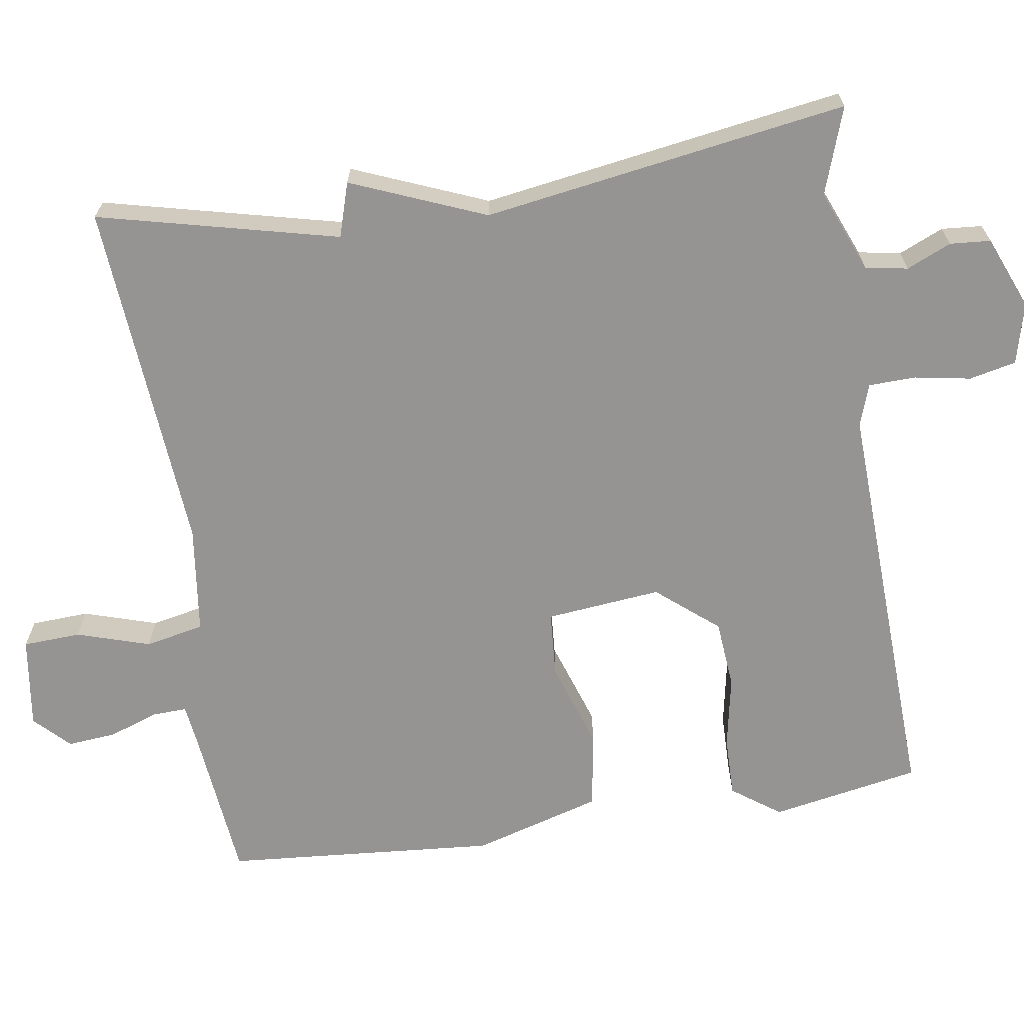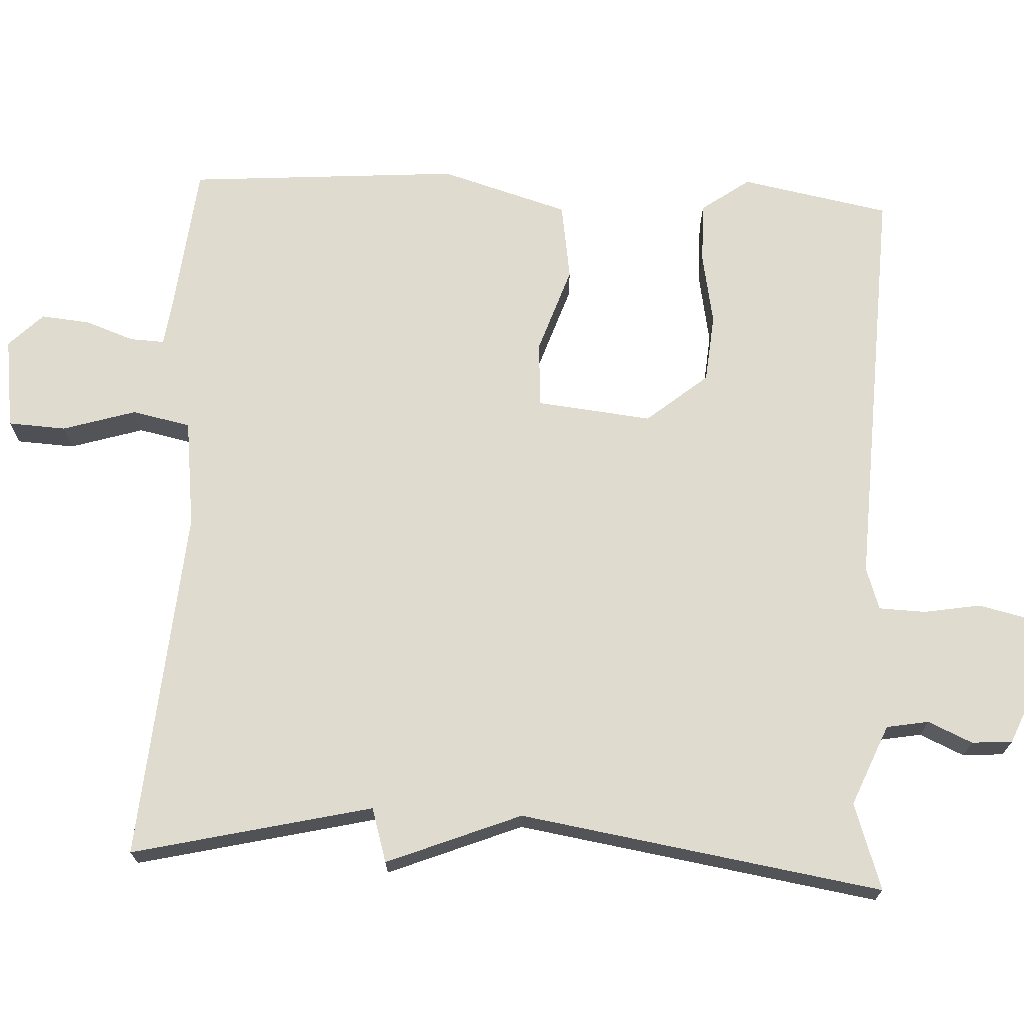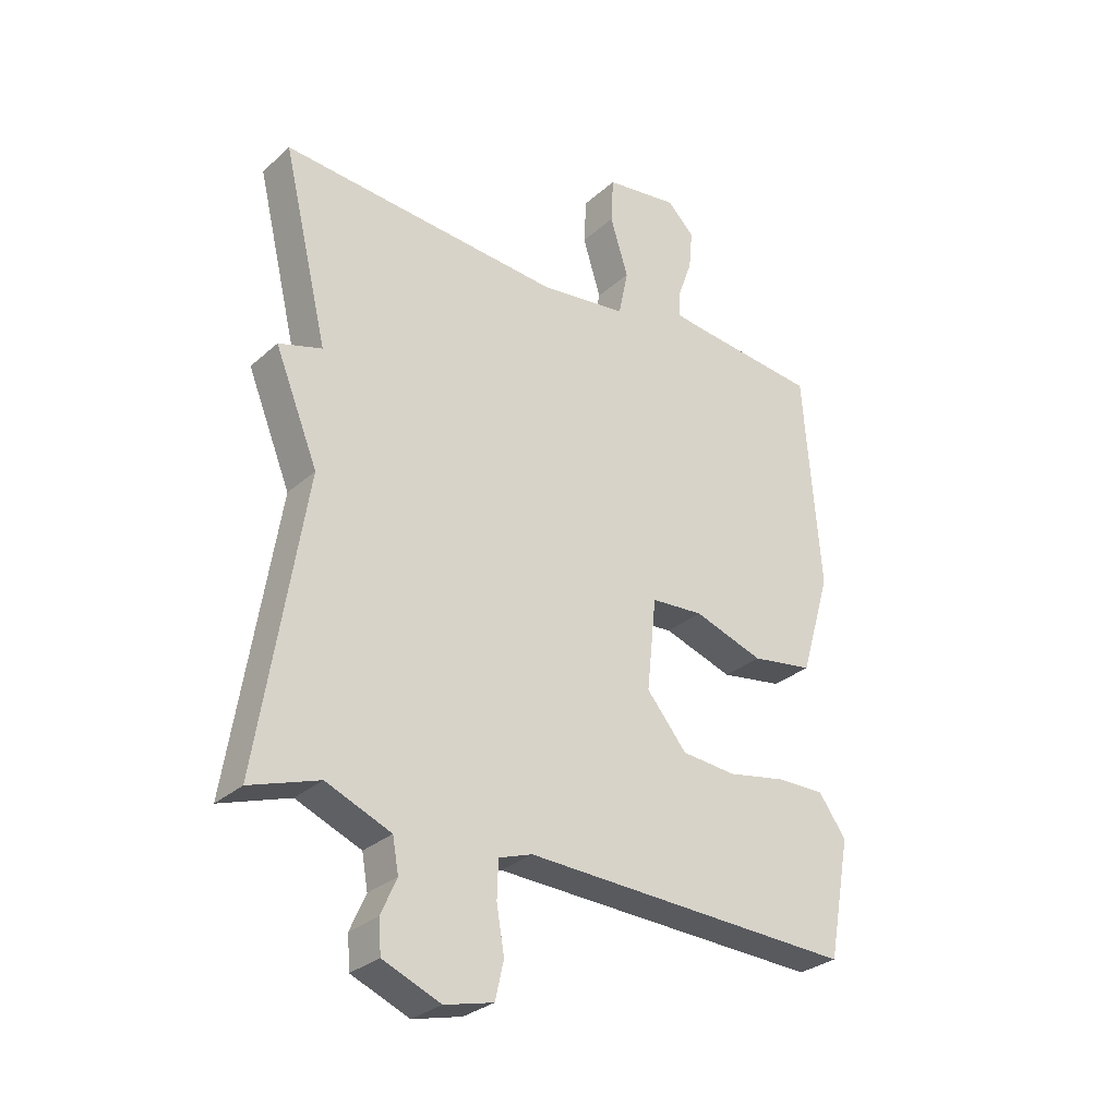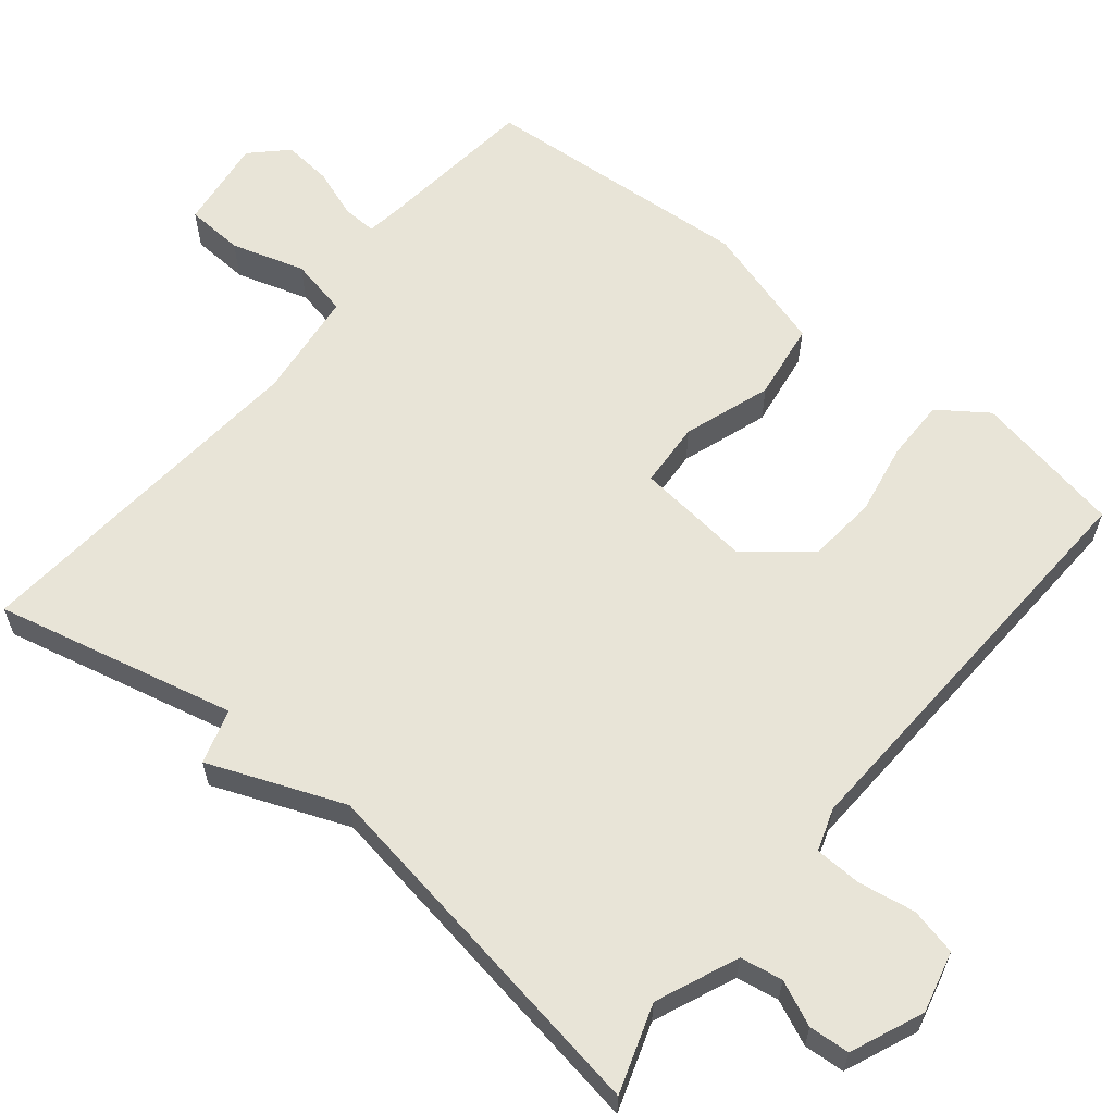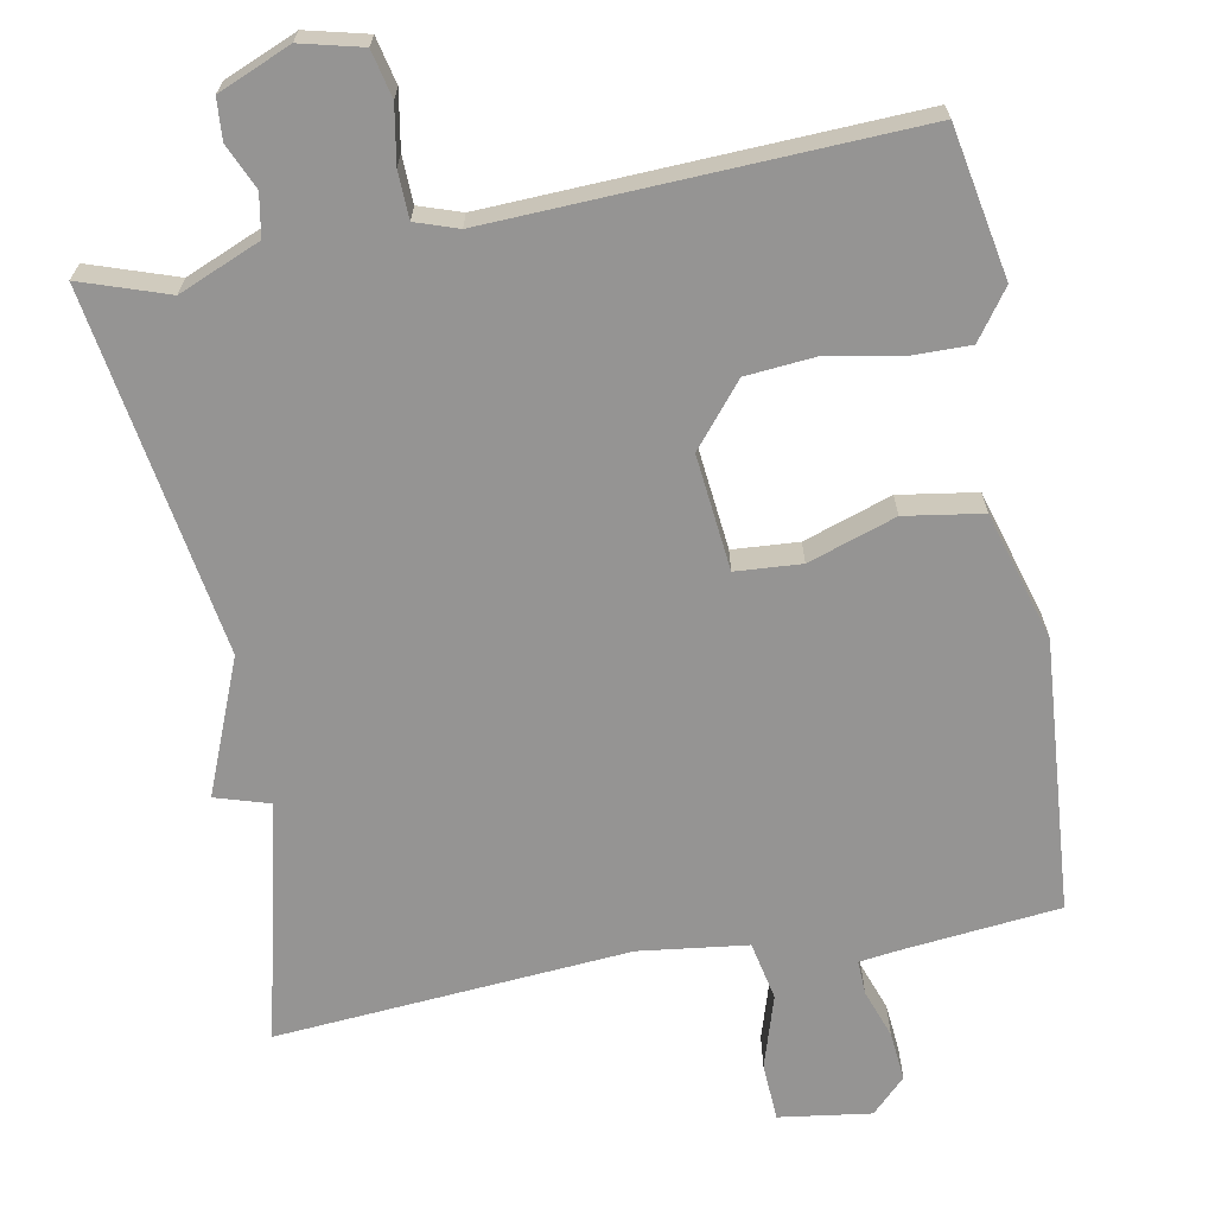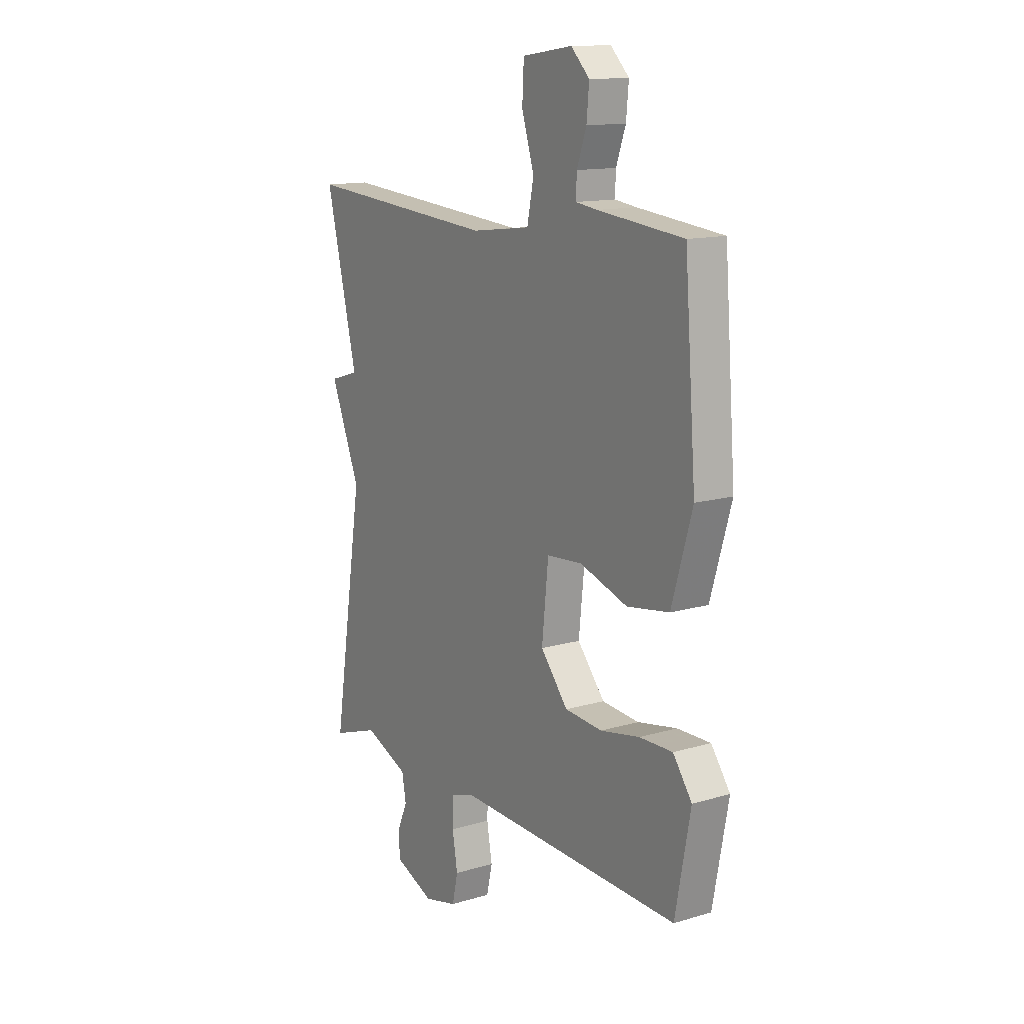
<metadata>
{"format":"obj","ext":"obj","renderer":"f3d","projection":"perspective","resolution":1024,"background":"white","views":[{"elev":-67.1,"azim":98.6,"up":"+Y"},{"elev":70.4,"azim":92.9,"up":"+Y"},{"elev":-29.6,"azim":142.0,"up":"+Z"},{"elev":61.3,"azim":129.4,"up":"+Y"},{"elev":-67.2,"azim":-169.4,"up":"+Y"},{"elev":13.6,"azim":-123.5,"up":"+Z"}]}
</metadata>
<code>
v -0.5 0.07 0.5
v -0.292 0.07 0.522
v -0.239 0.07 0.529
v -0.241 0.07 0.575
v -0.264 0.07 0.64
v -0.27 0.07 0.705
v -0.225 0.07 0.75
v -0.103 0.07 0.733
v -0.099 0.07 0.656
v -0.129 0.07 0.559
v -0.113 0.07 0.481
v 0.031 0.07 0.463
v 0.5 0.07 0.5
v 0.424 0.07 0.182
v 0.496 0.07 0.16
v 0.424 0.07 -0.018
v 0.5 0.07 -0.5
v 0.385 0.07 -0.461
v 0.277 0.07 -0.506
v 0.267 0.07 -0.562
v 0.293 0.07 -0.621
v 0.289 0.07 -0.675
v 0.193 0.07 -0.715
v 0.112 0.07 -0.695
v 0.098 0.07 -0.633
v 0.111 0.07 -0.558
v 0.109 0.07 -0.496
v 0.053 0.07 -0.477
v -0.5 0.07 -0.5
v -0.537 0.07 -0.302
v -0.491 0.07 -0.238
v -0.41 0.07 -0.239
v -0.314 0.07 -0.257
v -0.223 0.07 -0.249
v -0.156 0.07 -0.168
v -0.172 0.07 -0.015
v -0.259 0.07 -0.009
v -0.375 0.07 -0.048
v -0.478 0.07 -0.032
v -0.528 0.07 0.138
v -0.5 0 0.5
v -0.292 0 0.522
v -0.239 0 0.529
v -0.241 0 0.575
v -0.264 0 0.64
v -0.27 0 0.705
v -0.225 0 0.75
v -0.103 0 0.733
v -0.099 0 0.656
v -0.129 0 0.559
v -0.113 0 0.481
v 0.031 0 0.463
v 0.5 0 0.5
v 0.424 0 0.182
v 0.496 0 0.16
v 0.424 0 -0.018
v 0.5 0 -0.5
v 0.385 0 -0.461
v 0.277 0 -0.506
v 0.267 0 -0.562
v 0.293 0 -0.621
v 0.289 0 -0.675
v 0.193 0 -0.715
v 0.112 0 -0.695
v 0.098 0 -0.633
v 0.111 0 -0.558
v 0.109 0 -0.496
v 0.053 0 -0.477
v -0.5 0 -0.5
v -0.537 0 -0.302
v -0.491 0 -0.238
v -0.41 0 -0.239
v -0.314 0 -0.257
v -0.223 0 -0.249
v -0.156 0 -0.168
v -0.172 0 -0.015
v -0.259 0 -0.009
v -0.375 0 -0.048
v -0.478 0 -0.032
v -0.528 0 0.138
f 40 1 2
f 39 40 2
f 38 39 2
f 37 38 2
f 36 37 2 3
f 31 32 33
f 30 31 33
f 29 30 33
f 28 29 33
f 27 28 33 34
f 24 25 26
f 23 24 26
f 22 23 26
f 21 22 26
f 20 21 26
f 19 20 26 27
f 27 34 35
f 19 27 35
f 18 19 35
f 14 15 16
f 12 13 14
f 11 12 14 16
f 8 9 10
f 7 8 10
f 6 7 10
f 5 6 10
f 4 5 10
f 4 10 11
f 3 4 11
f 36 3 11
f 18 35 36
f 17 18 36
f 16 17 36
f 11 16 36
f 42 41 80
f 42 80 79
f 42 79 78
f 42 78 77
f 43 42 77 76
f 73 72 71
f 73 71 70
f 73 70 69
f 73 69 68
f 74 73 68 67
f 66 65 64
f 66 64 63
f 66 63 62
f 66 62 61
f 66 61 60
f 67 66 60 59
f 75 74 67
f 75 67 59
f 75 59 58
f 56 55 54
f 54 53 52
f 56 54 52 51
f 50 49 48
f 50 48 47
f 50 47 46
f 50 46 45
f 50 45 44
f 51 50 44
f 51 44 43
f 51 43 76
f 76 75 58
f 76 58 57
f 76 57 56
f 76 56 51
f 1 41 42 2
f 2 42 43 3
f 3 43 44 4
f 4 44 45 5
f 5 45 46 6
f 6 46 47 7
f 7 47 48 8
f 8 48 49 9
f 9 49 50 10
f 10 50 51 11
f 11 51 52 12
f 12 52 53 13
f 13 53 54 14
f 14 54 55 15
f 15 55 56 16
f 16 56 57 17
f 17 57 58 18
f 18 58 59 19
f 19 59 60 20
f 20 60 61 21
f 21 61 62 22
f 22 62 63 23
f 23 63 64 24
f 24 64 65 25
f 25 65 66 26
f 26 66 67 27
f 27 67 68 28
f 28 68 69 29
f 29 69 70 30
f 30 70 71 31
f 31 71 72 32
f 32 72 73 33
f 33 73 74 34
f 34 74 75 35
f 35 75 76 36
f 36 76 77 37
f 37 77 78 38
f 38 78 79 39
f 39 79 80 40
f 40 80 41 1

</code>
